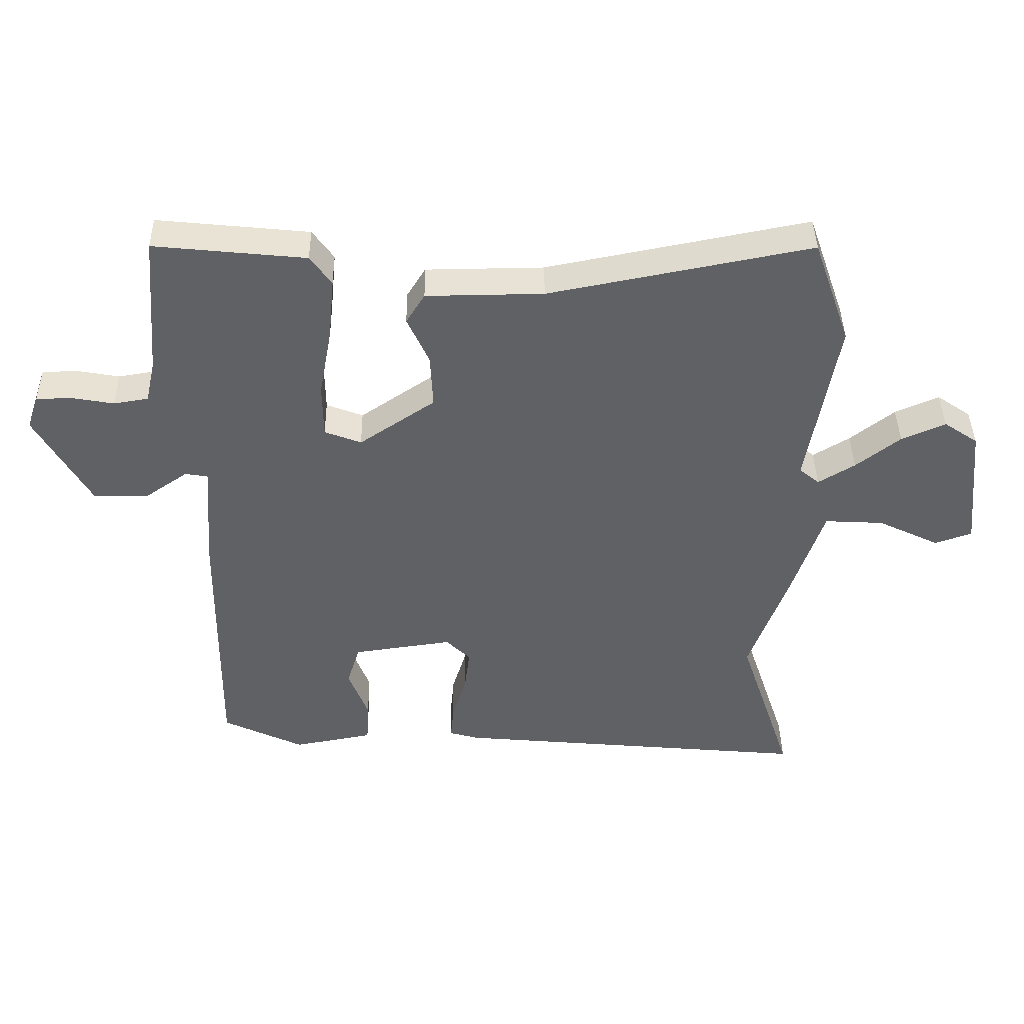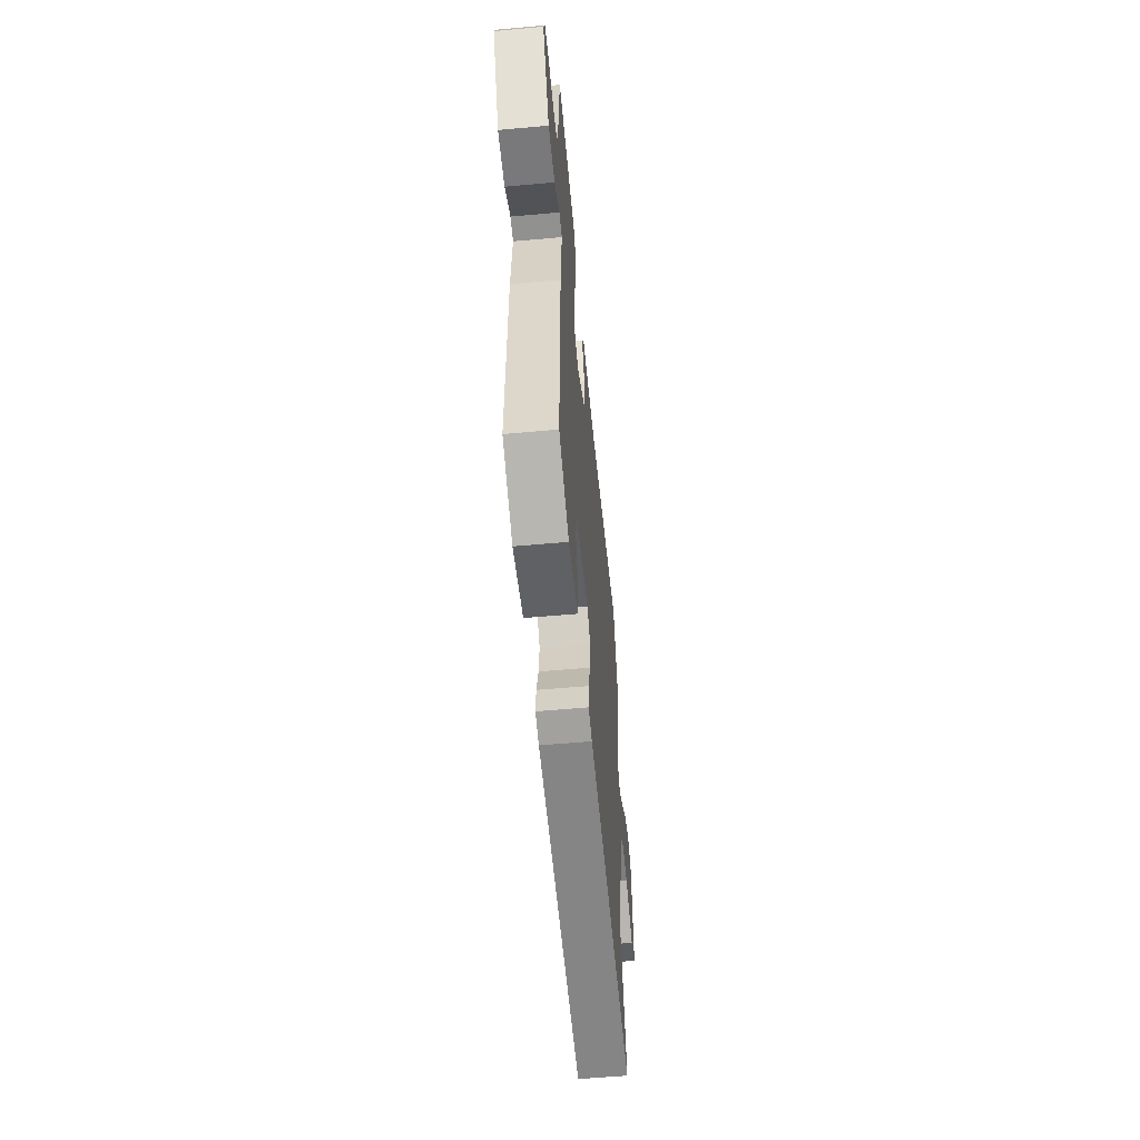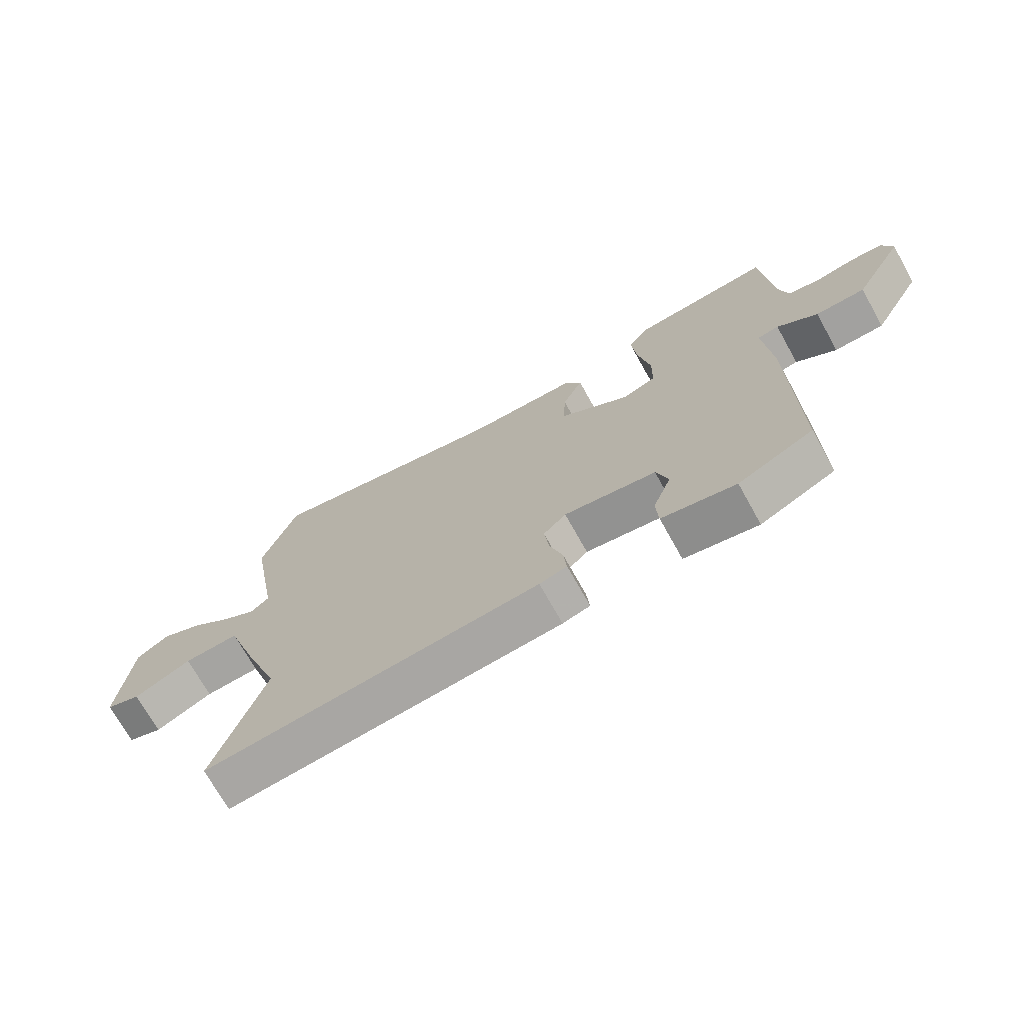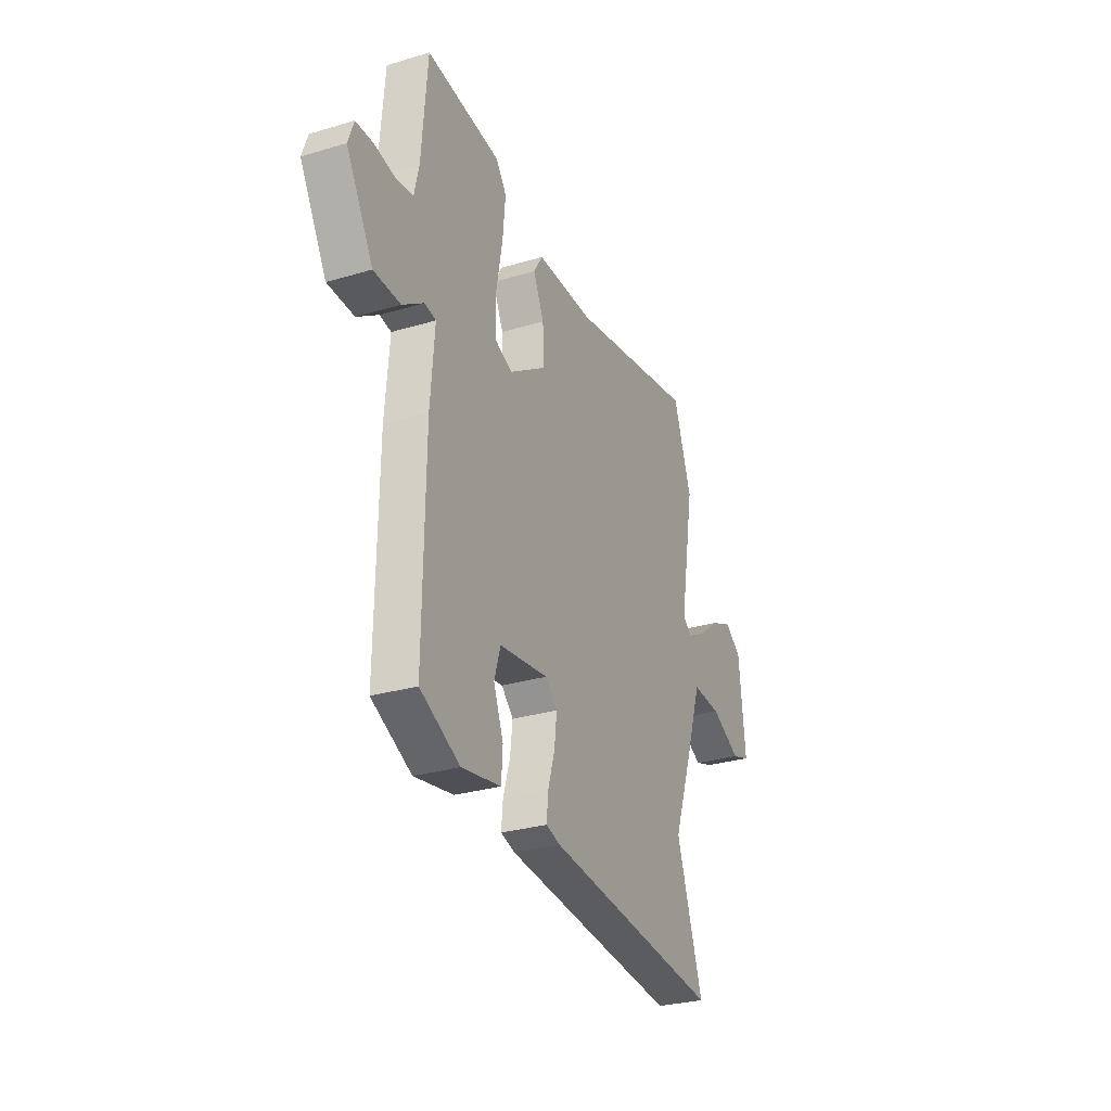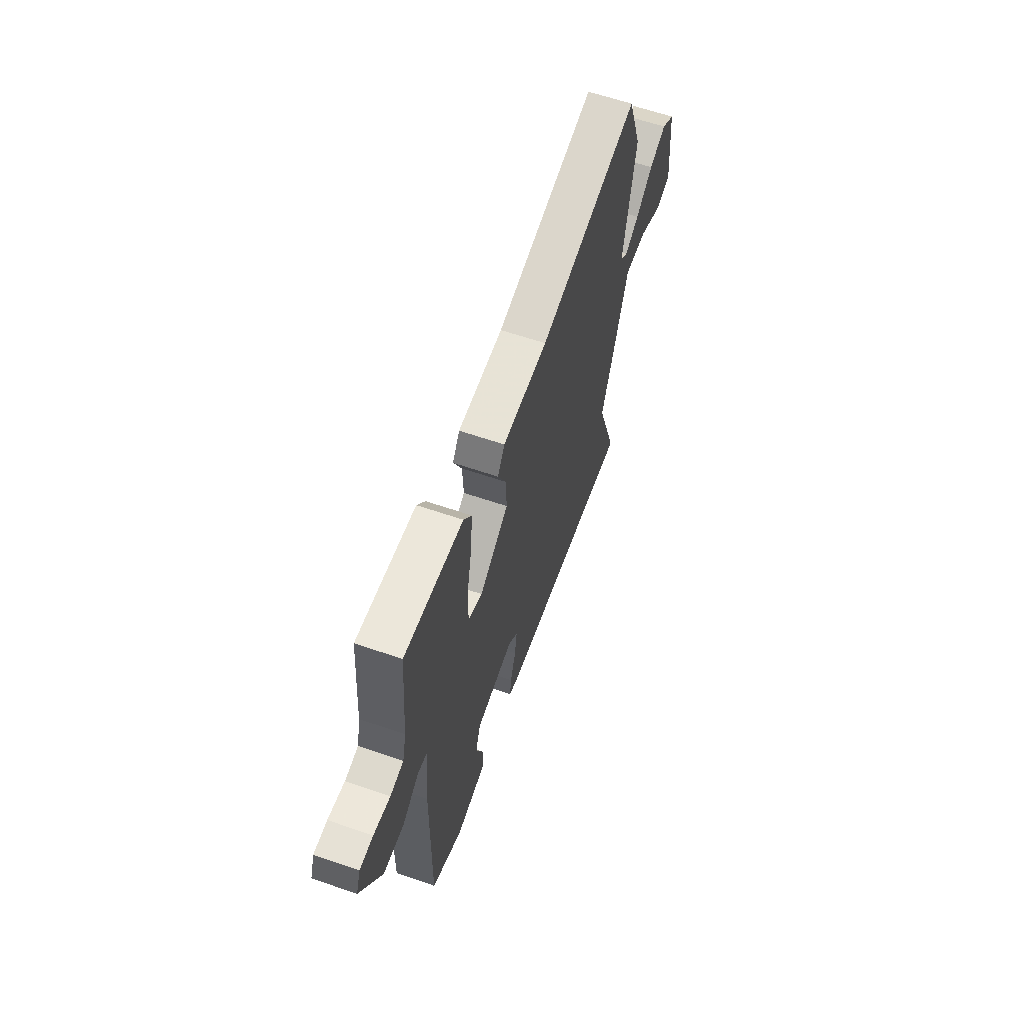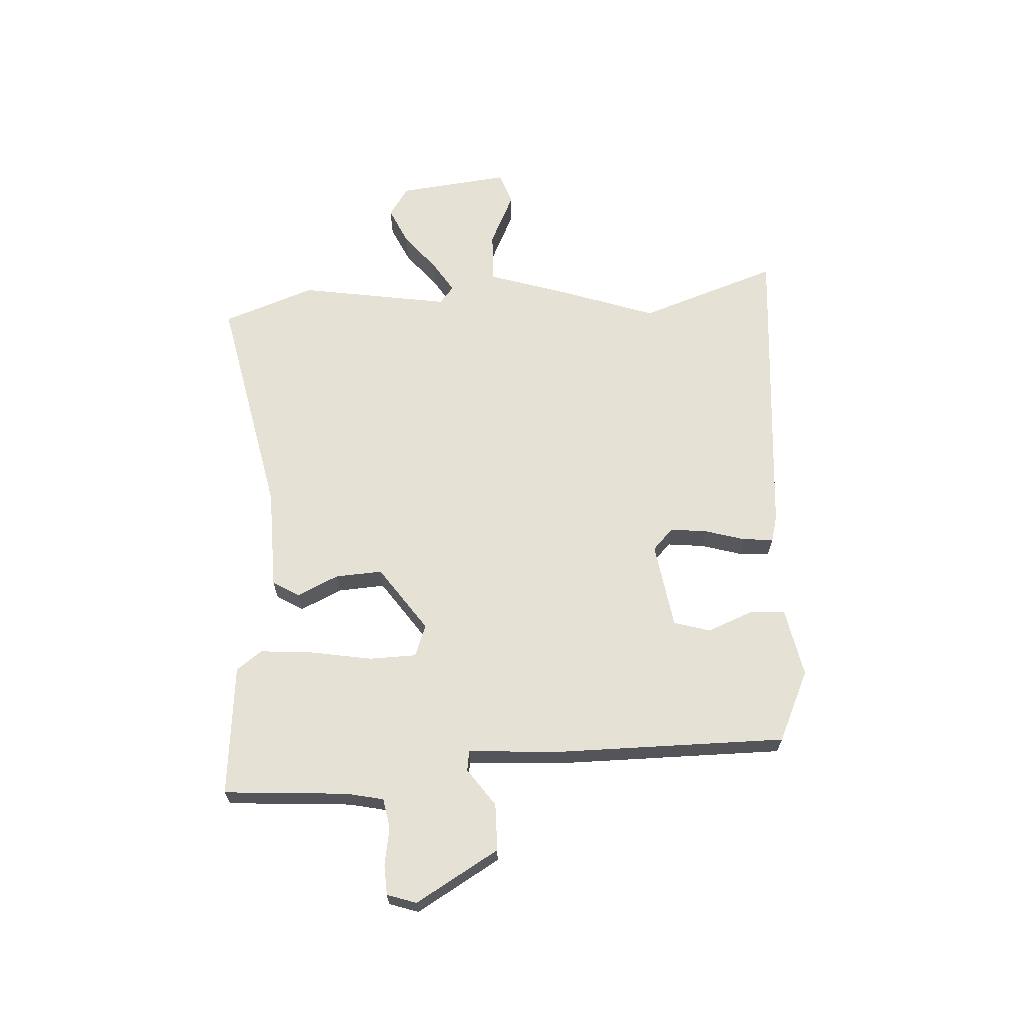
<metadata>
{"format":"obj","ext":"obj","renderer":"f3d","projection":"perspective","resolution":1024,"background":"white","views":[{"elev":40.9,"azim":179.1,"up":"+Z"},{"elev":-56.5,"azim":95.4,"up":"+Z"},{"elev":-71.4,"azim":29.1,"up":"+Z"},{"elev":-29.4,"azim":113.7,"up":"+Z"},{"elev":61.9,"azim":109.3,"up":"+Z"},{"elev":65.0,"azim":86.0,"up":"+Y"}]}
</metadata>
<code>
v -0.541 0.07 0.383
v -0.483 0.07 0.548
v -0.075 0.07 0.468
v 0.108 0.07 0.466
v 0.137 0.07 0.419
v 0.103 0.07 0.345
v 0.099 0.07 0.261
v 0.217 0.07 0.181
v 0.274 0.07 0.203
v 0.275 0.07 0.287
v 0.255 0.07 0.396
v 0.246 0.07 0.491
v 0.279 0.07 0.537
v 0.515 0.07 0.561
v 0.533 0.07 0.34
v 0.548 0.07 0.274
v 0.602 0.07 0.265
v 0.669 0.07 0.277
v 0.723 0.07 0.275
v 0.741 0.07 0.223
v 0.656 0.07 0.074
v 0.572 0.07 0.072
v 0.504 0.07 0.119
v 0.468 0.07 0.113
v 0.481 0.07 -0.047
v 0.486 0.07 -0.462
v 0.36 0.07 -0.522
v 0.236 0.07 -0.499
v 0.232 0.07 -0.434
v 0.263 0.07 -0.354
v 0.243 0.07 -0.289
v 0.088 0.07 -0.267
v 0.05 0.07 -0.304
v 0.058 0.07 -0.37
v 0.08 0.07 -0.442
v 0.085 0.07 -0.496
v 0.039 0.07 -0.509
v -0.52 0.07 -0.561
v -0.437 0.07 -0.311
v -0.497 0.07 -0.146
v -0.547 0.07 0.003
v -0.639 0.07 -0.002
v -0.734 0.07 -0.048
v -0.792 0.07 -0.028
v -0.772 0.07 0.171
v -0.719 0.07 0.207
v -0.651 0.07 0.177
v -0.582 0.07 0.123
v -0.525 0.07 0.088
v -0.494 0.07 0.114
v -0.541 0 0.383
v -0.483 0 0.548
v -0.075 0 0.468
v 0.108 0 0.466
v 0.137 0 0.419
v 0.103 0 0.345
v 0.099 0 0.261
v 0.217 0 0.181
v 0.274 0 0.203
v 0.275 0 0.287
v 0.255 0 0.396
v 0.246 0 0.491
v 0.279 0 0.537
v 0.515 0 0.561
v 0.533 0 0.34
v 0.548 0 0.274
v 0.602 0 0.265
v 0.669 0 0.277
v 0.723 0 0.275
v 0.741 0 0.223
v 0.656 0 0.074
v 0.572 0 0.072
v 0.504 0 0.119
v 0.468 0 0.113
v 0.481 0 -0.047
v 0.486 0 -0.462
v 0.36 0 -0.522
v 0.236 0 -0.499
v 0.232 0 -0.434
v 0.263 0 -0.354
v 0.243 0 -0.289
v 0.088 0 -0.267
v 0.05 0 -0.304
v 0.058 0 -0.37
v 0.08 0 -0.442
v 0.085 0 -0.496
v 0.039 0 -0.509
v -0.52 0 -0.561
v -0.437 0 -0.311
v -0.497 0 -0.146
v -0.547 0 0.003
v -0.639 0 -0.002
v -0.734 0 -0.048
v -0.792 0 -0.028
v -0.772 0 0.171
v -0.719 0 0.207
v -0.651 0 0.177
v -0.582 0 0.123
v -0.525 0 0.088
v -0.494 0 0.114
f 46 47 48
f 45 46 48
f 44 45 48
f 43 44 48
f 42 43 48
f 41 42 48 49
f 41 49 50
f 40 41 50
f 39 40 50
f 37 38 39
f 36 37 39
f 35 36 39
f 34 35 39
f 33 34 39 50
f 28 29 30
f 27 28 30
f 26 27 30
f 25 26 30
f 24 25 30
f 24 30 31
f 21 22 23
f 20 21 23
f 19 20 23
f 18 19 23
f 17 18 23
f 16 17 23 24
f 24 31 32
f 16 24 32
f 15 16 32
f 13 14 15
f 12 13 15
f 11 12 15
f 10 11 15
f 3 4 5 6
f 3 6 7
f 2 3 7
f 1 2 7 8
f 33 50 1 8
f 32 33 8 9
f 15 32 9
f 9 10 15
f 98 97 96
f 98 96 95
f 98 95 94
f 98 94 93
f 98 93 92
f 99 98 92 91
f 100 99 91
f 100 91 90
f 100 90 89
f 89 88 87
f 89 87 86
f 89 86 85
f 89 85 84
f 100 89 84 83
f 80 79 78
f 80 78 77
f 80 77 76
f 80 76 75
f 80 75 74
f 81 80 74
f 73 72 71
f 73 71 70
f 73 70 69
f 73 69 68
f 73 68 67
f 74 73 67 66
f 82 81 74
f 82 74 66
f 82 66 65
f 65 64 63
f 65 63 62
f 65 62 61
f 65 61 60
f 56 55 54 53
f 57 56 53
f 57 53 52
f 58 57 52 51
f 58 51 100 83
f 59 58 83 82
f 59 82 65
f 65 60 59
f 1 51 52 2
f 2 52 53 3
f 3 53 54 4
f 4 54 55 5
f 5 55 56 6
f 6 56 57 7
f 7 57 58 8
f 8 58 59 9
f 9 59 60 10
f 10 60 61 11
f 11 61 62 12
f 12 62 63 13
f 13 63 64 14
f 14 64 65 15
f 15 65 66 16
f 16 66 67 17
f 17 67 68 18
f 18 68 69 19
f 19 69 70 20
f 20 70 71 21
f 21 71 72 22
f 22 72 73 23
f 23 73 74 24
f 24 74 75 25
f 25 75 76 26
f 26 76 77 27
f 27 77 78 28
f 28 78 79 29
f 29 79 80 30
f 30 80 81 31
f 31 81 82 32
f 32 82 83 33
f 33 83 84 34
f 34 84 85 35
f 35 85 86 36
f 36 86 87 37
f 37 87 88 38
f 38 88 89 39
f 39 89 90 40
f 40 90 91 41
f 41 91 92 42
f 42 92 93 43
f 43 93 94 44
f 44 94 95 45
f 45 95 96 46
f 46 96 97 47
f 47 97 98 48
f 48 98 99 49
f 49 99 100 50
f 50 100 51 1

</code>
